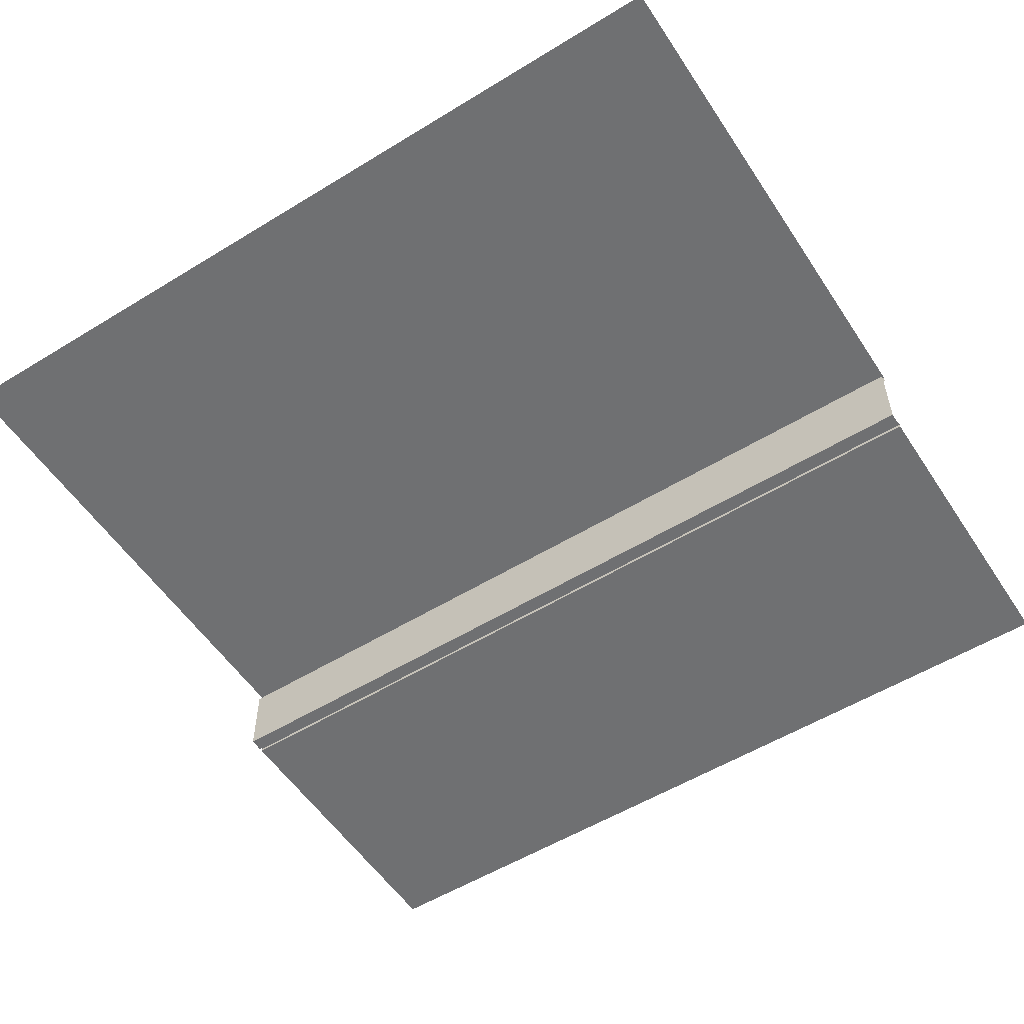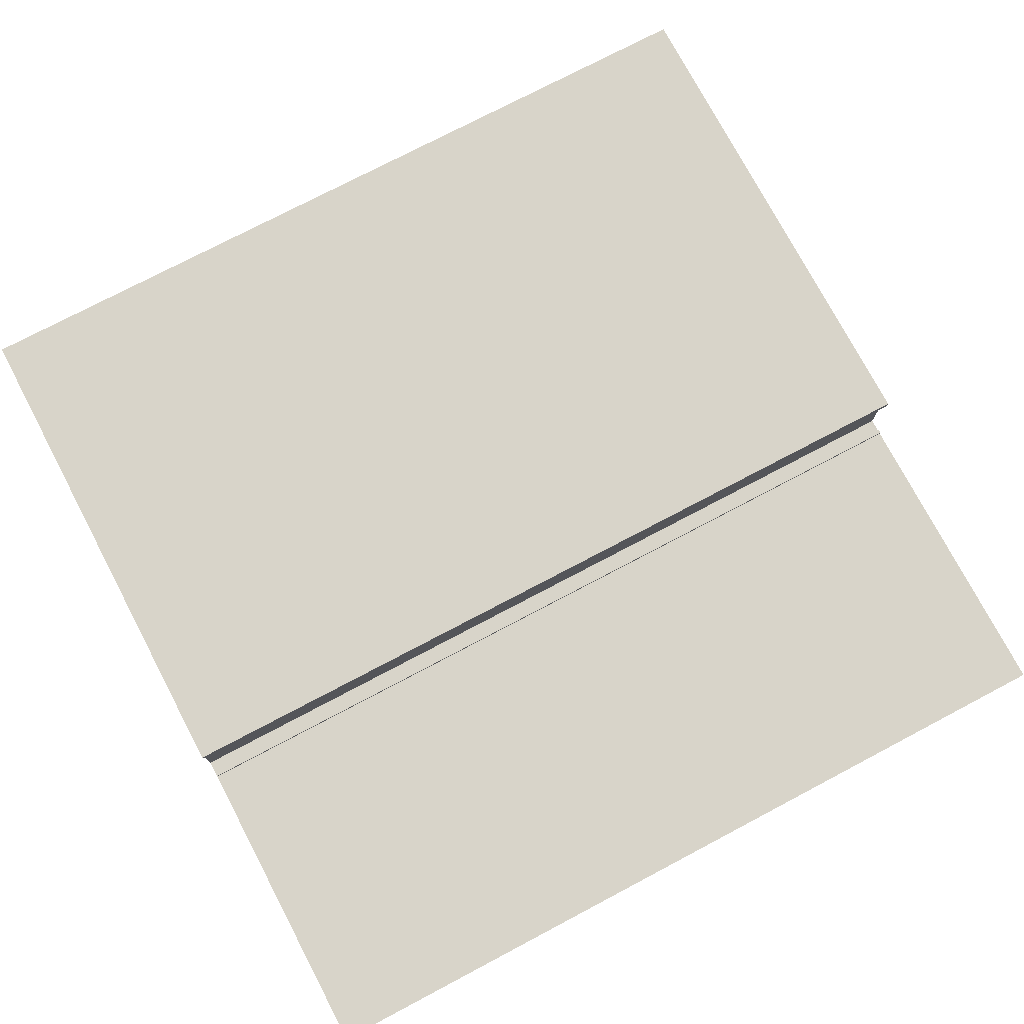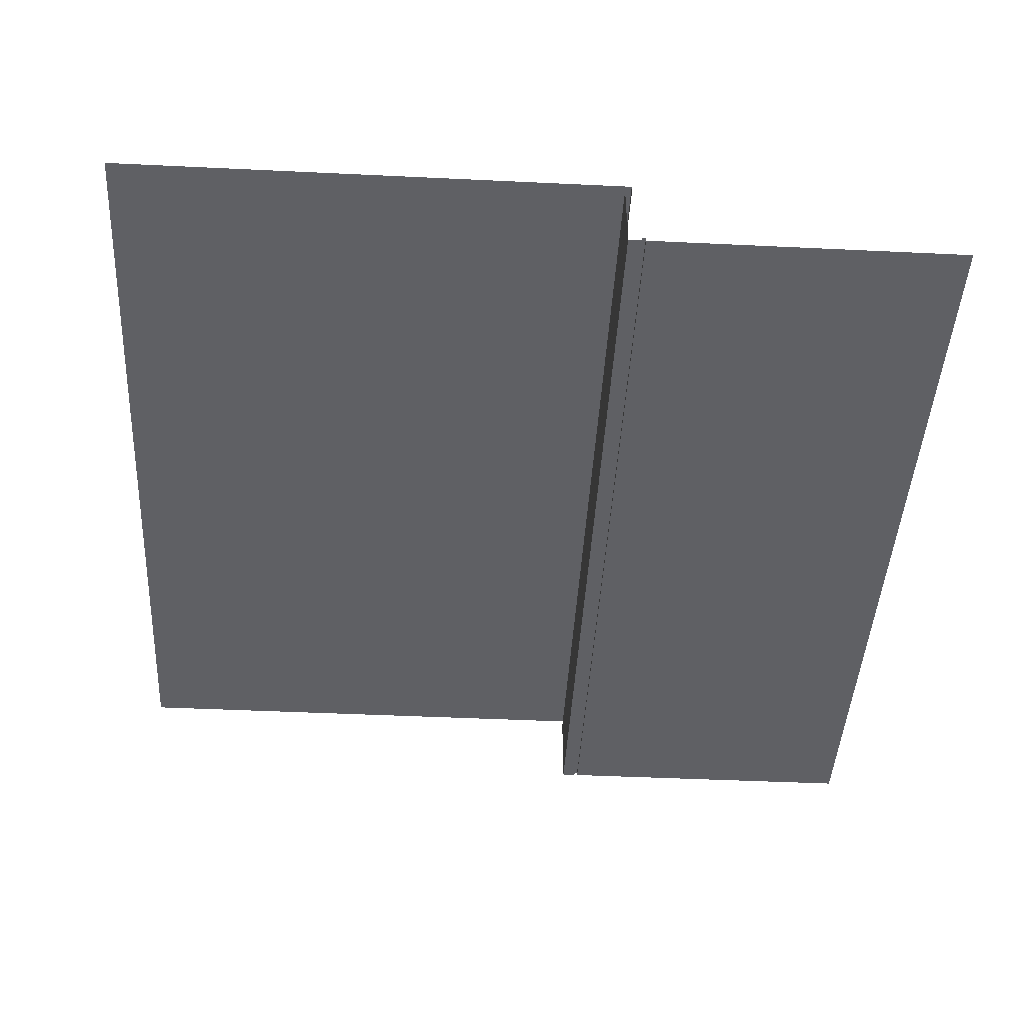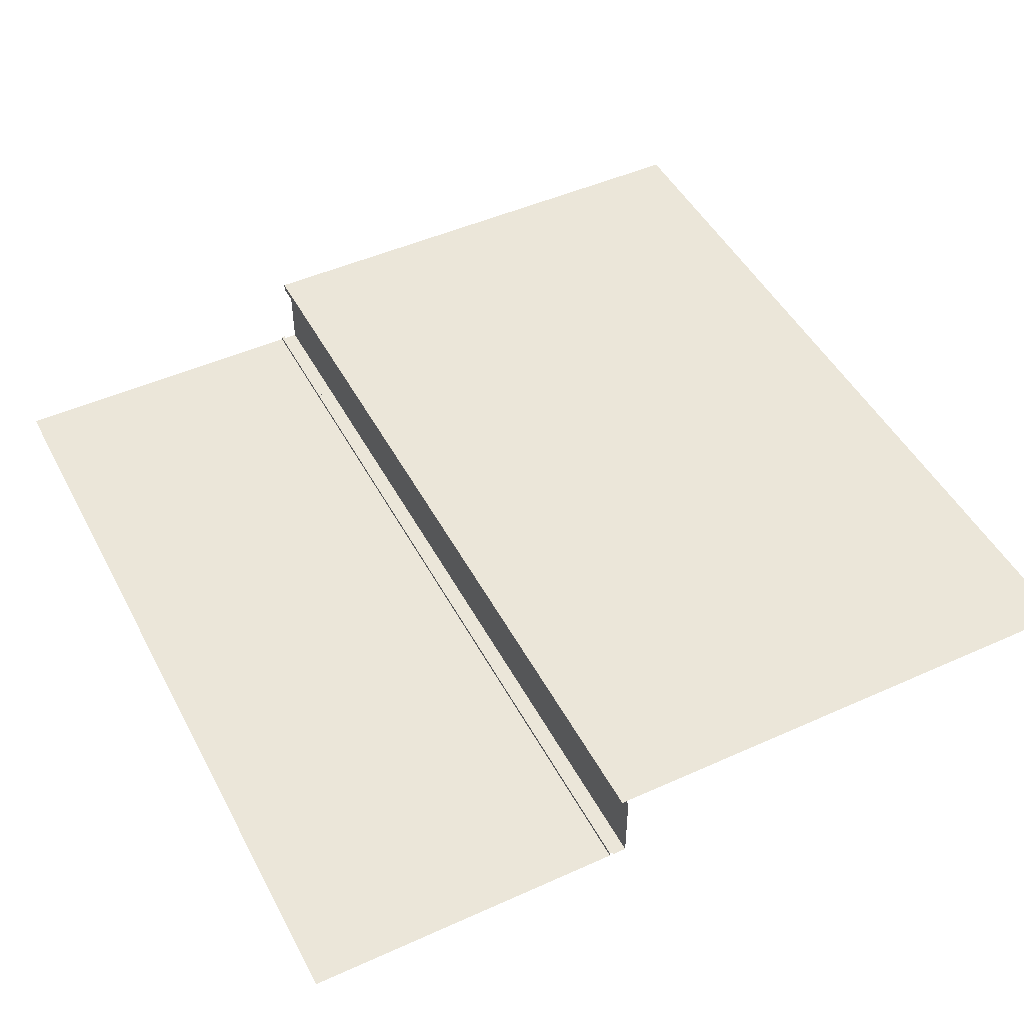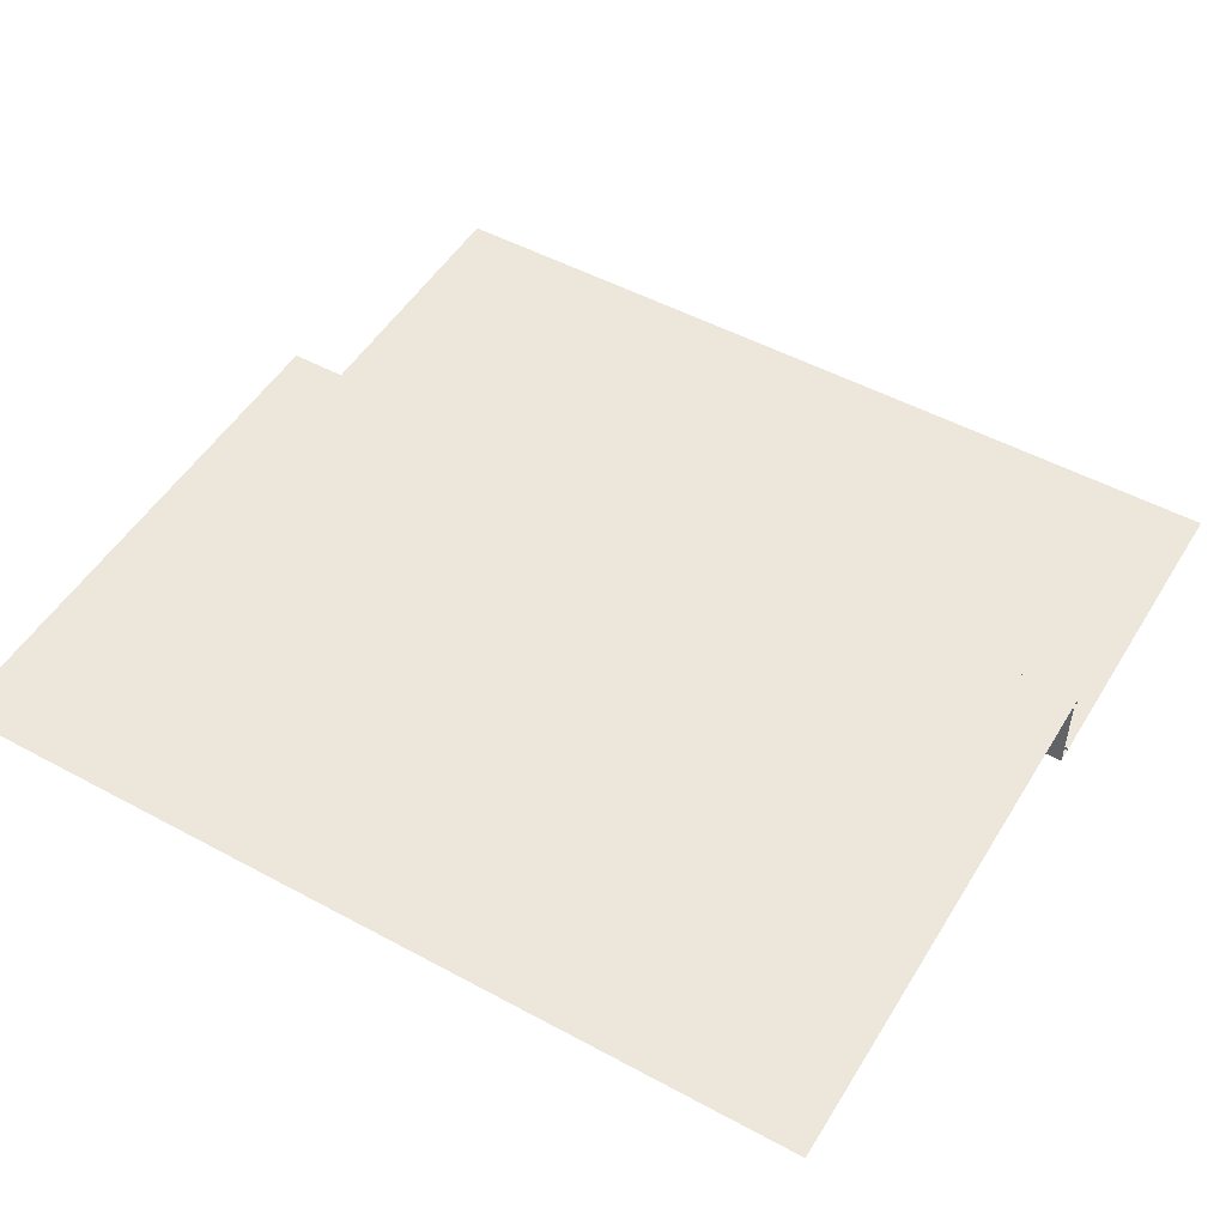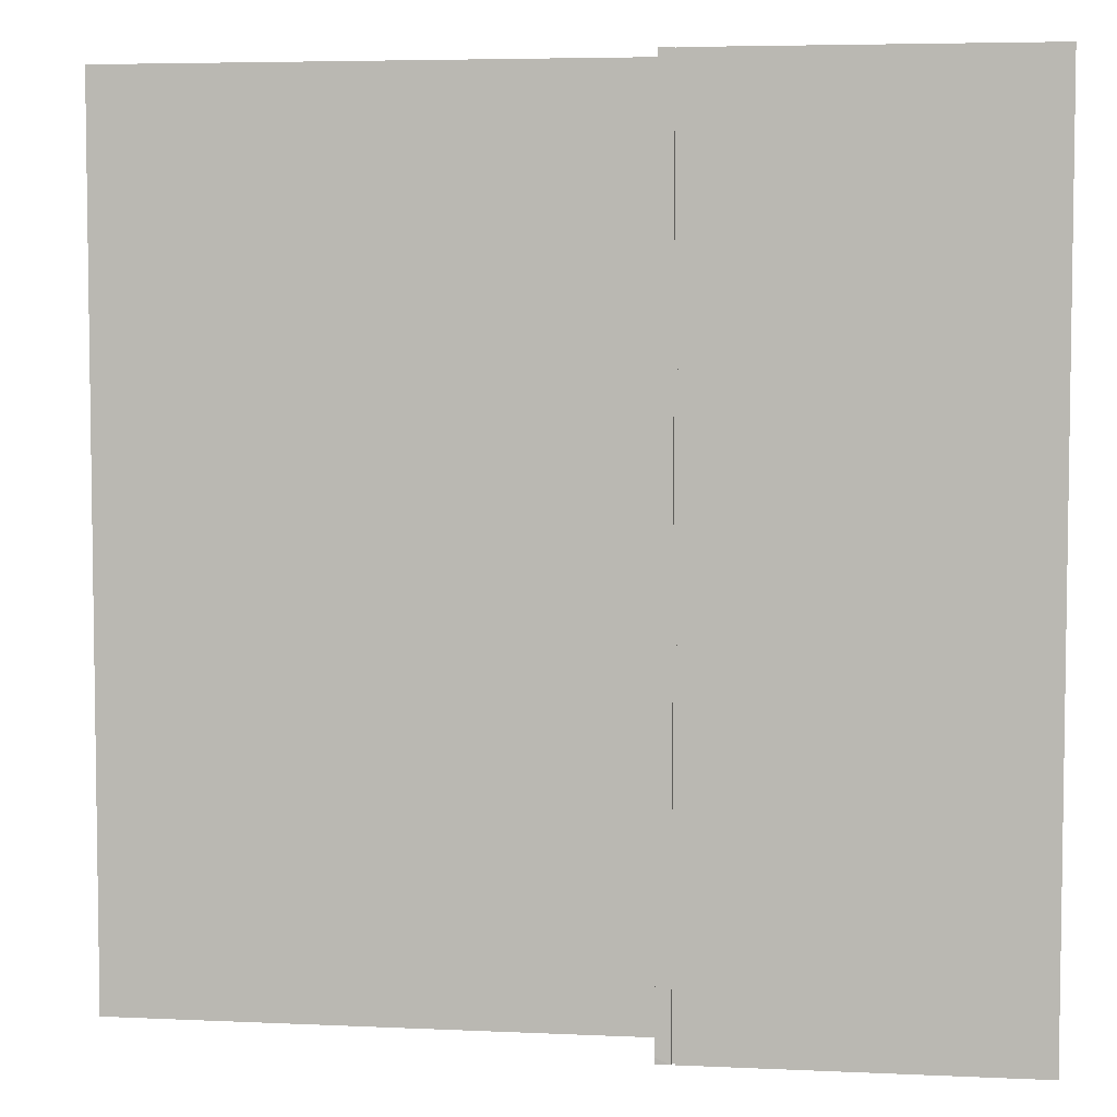
<metadata>
{"format":"obj","ext":"obj","renderer":"f3d","projection":"perspective","resolution":1024,"background":"white","views":[{"elev":-54.8,"azim":-57.1,"up":"+Y"},{"elev":75.5,"azim":62.2,"up":"+Y"},{"elev":-44.3,"azim":-3.2,"up":"+Y"},{"elev":47.5,"azim":153.1,"up":"+Y"},{"elev":50.7,"azim":-59.4,"up":"+Y"},{"elev":5.2,"azim":8.2,"up":"+Z"}]}
</metadata>
<code>
o techo_2.f
v 102.8 32.05 24.85
v 102.8 32.25 0.5093
v 102.8 32.25 0.02251
v 102.8 32.05 0.02251
v 102.8 32.05 0.5093
v 102.8 32.25 24.85
v 87.77 32.25 0.5093
v 87.77 32.25 0.02251
v 87.57 32.25 24.85
v 87.57 32.25 0.02251
v 102.6 32.05 0.5093
v 102.6 32.05 0.02251
v 102.6 29.77 0.02251
v 102.6 29.76 0.1848
v 102.6 29.76 0.8339
v 102.6 32.05 24.85
v 103 29.76 0.02251
v 102.8 29.76 24.85
v 103 29.76 24.85
v 103 29.86 0.02251
v 103 29.86 0.1848
v 103 29.86 24.85
v 103.1 29.86 0.02251
v 103.1 29.86 24.85
v 103.1 29.76 0.02251
v 103.1 29.76 24.85
v 108.8 29.76 0.02251
v 112.4 29.76 0.02251
v 112.4 29.76 24.85
v 102.6 29.76 24.85
f 2 4 5
f 1 6 2
f 7 3 2
f 7 6 9
f 10 7 9
f 13 15 11
f 17 14 13
f 15 17 18
f 17 19 18
f 17 21 19
f 21 23 22
f 19 21 22
f 23 24 22
f 25 24 23
f 25 26 24
f 26 25 27
f 27 29 26
f 18 30 15
f 15 30 16
f 5 1 2
f 2 3 4
f 2 6 7
f 7 8 3
f 10 8 7
f 11 12 13
f 13 14 15
f 15 16 11
f 15 14 17
f 17 20 21
f 21 20 23
f 27 28 29

</code>
